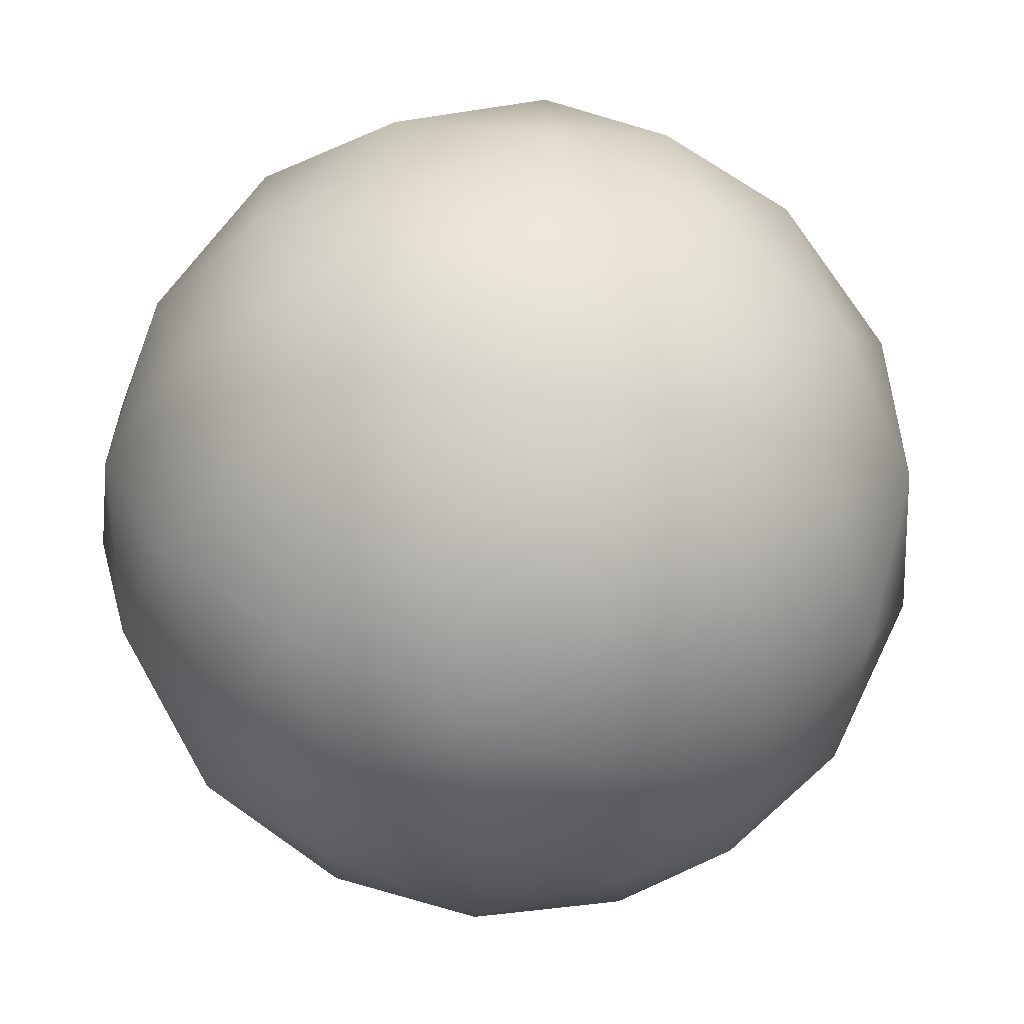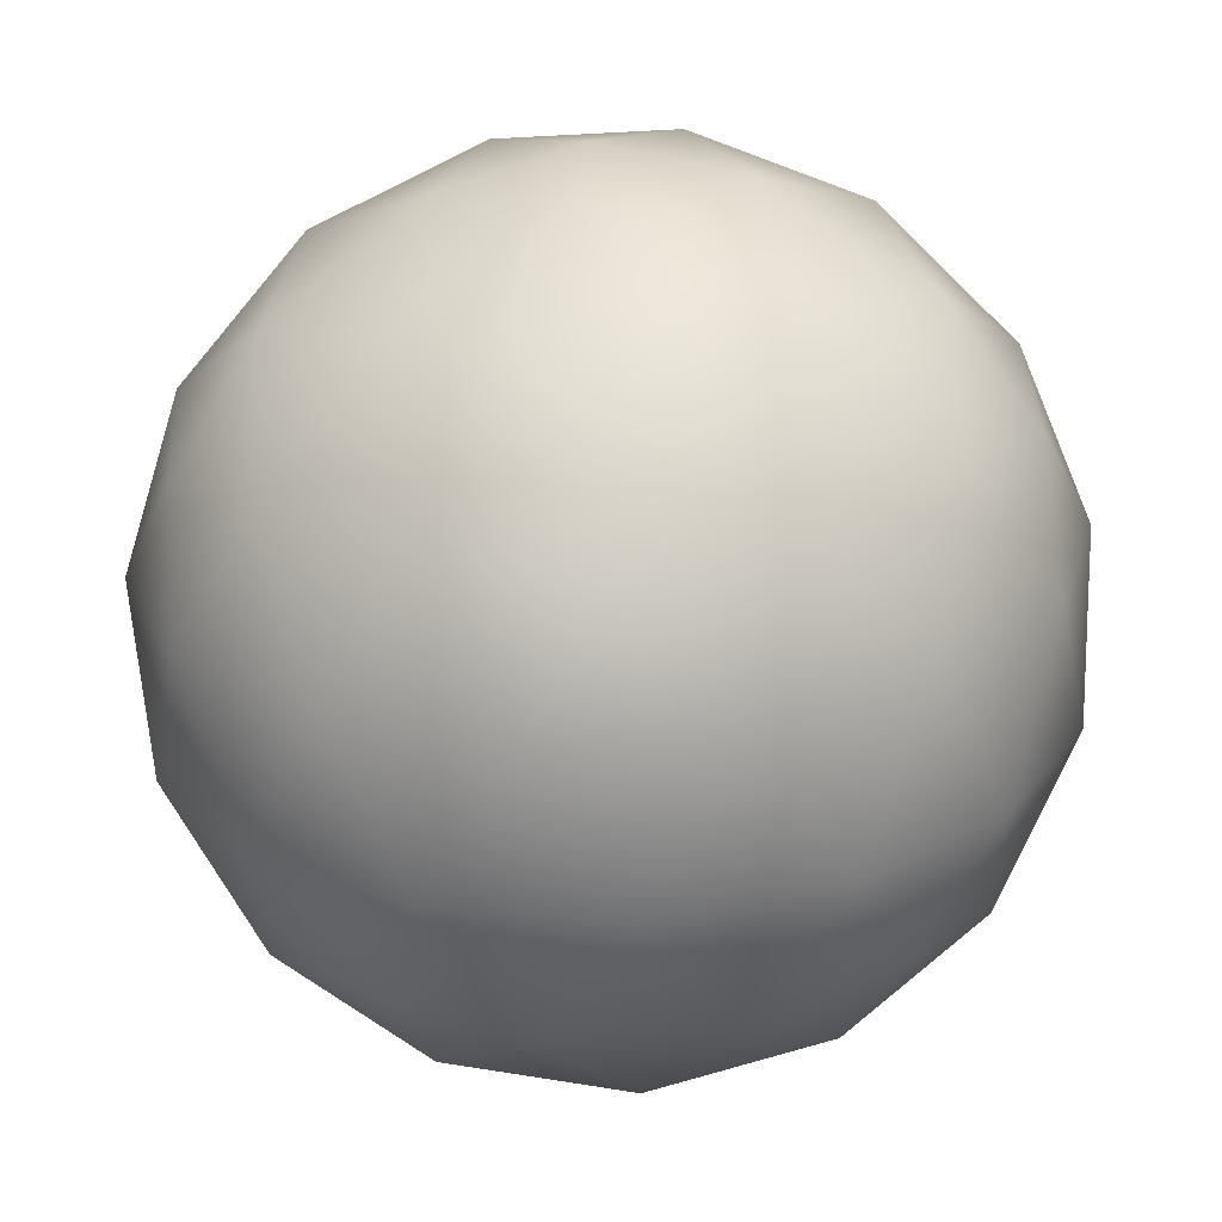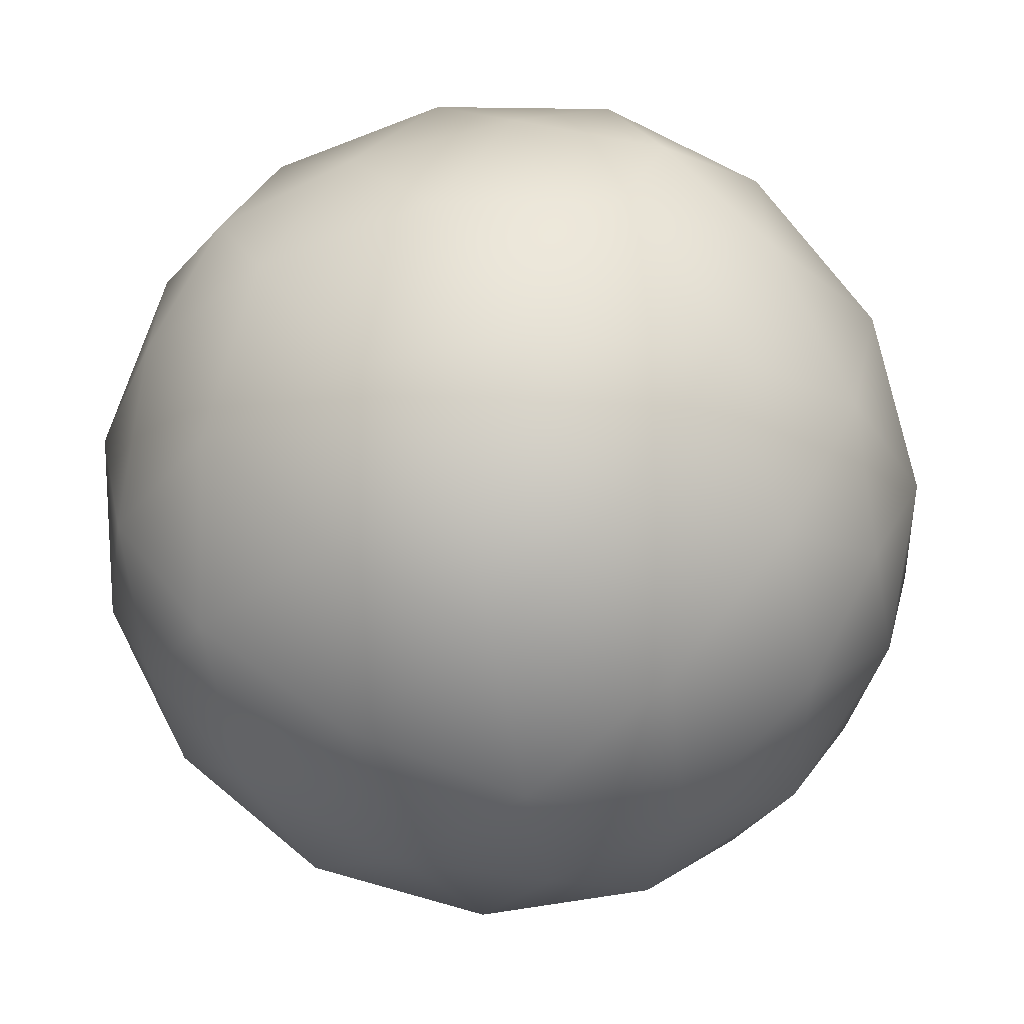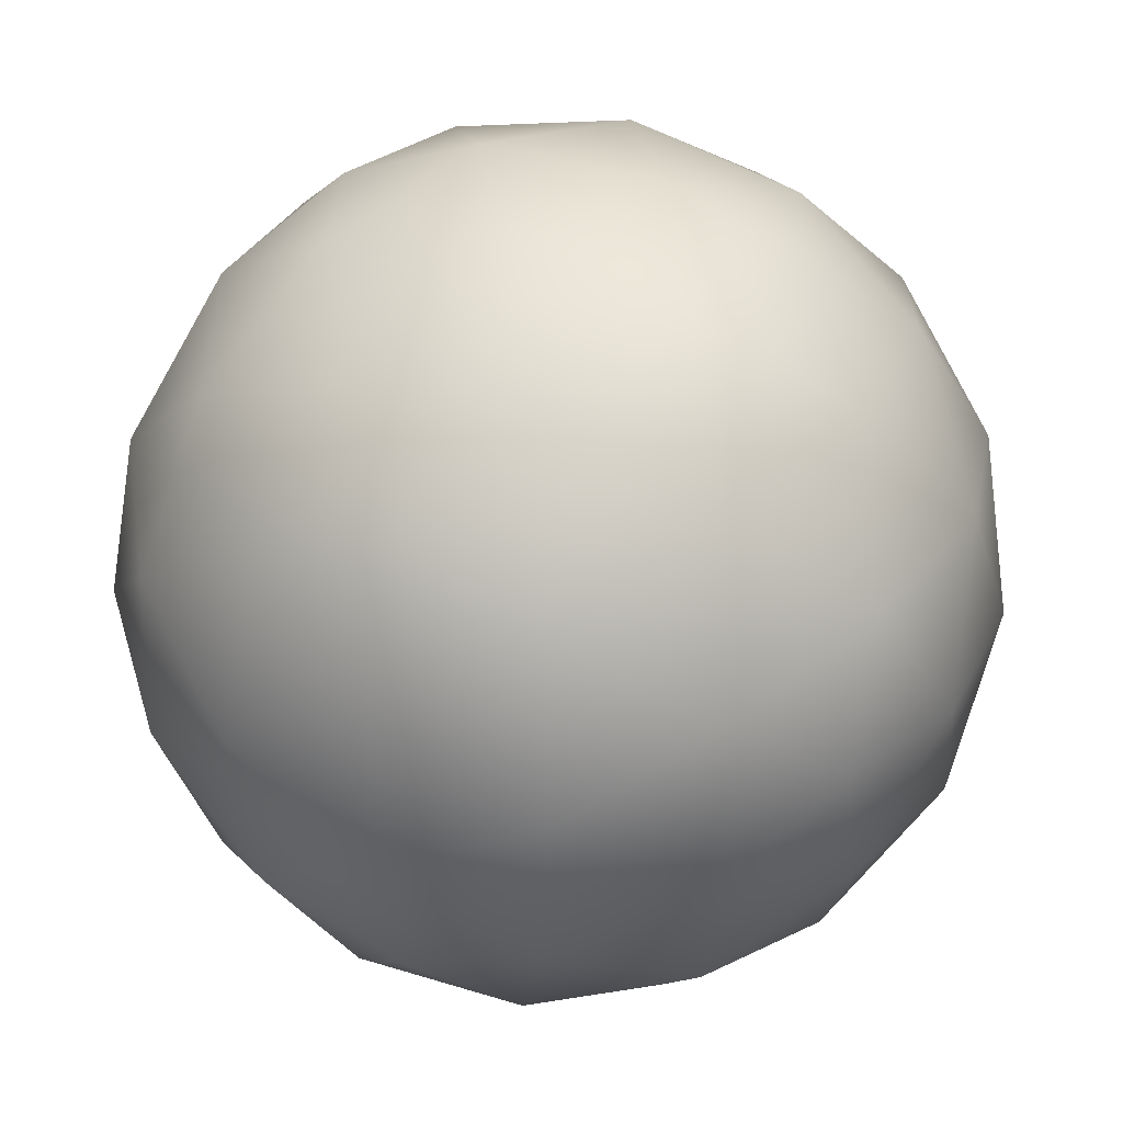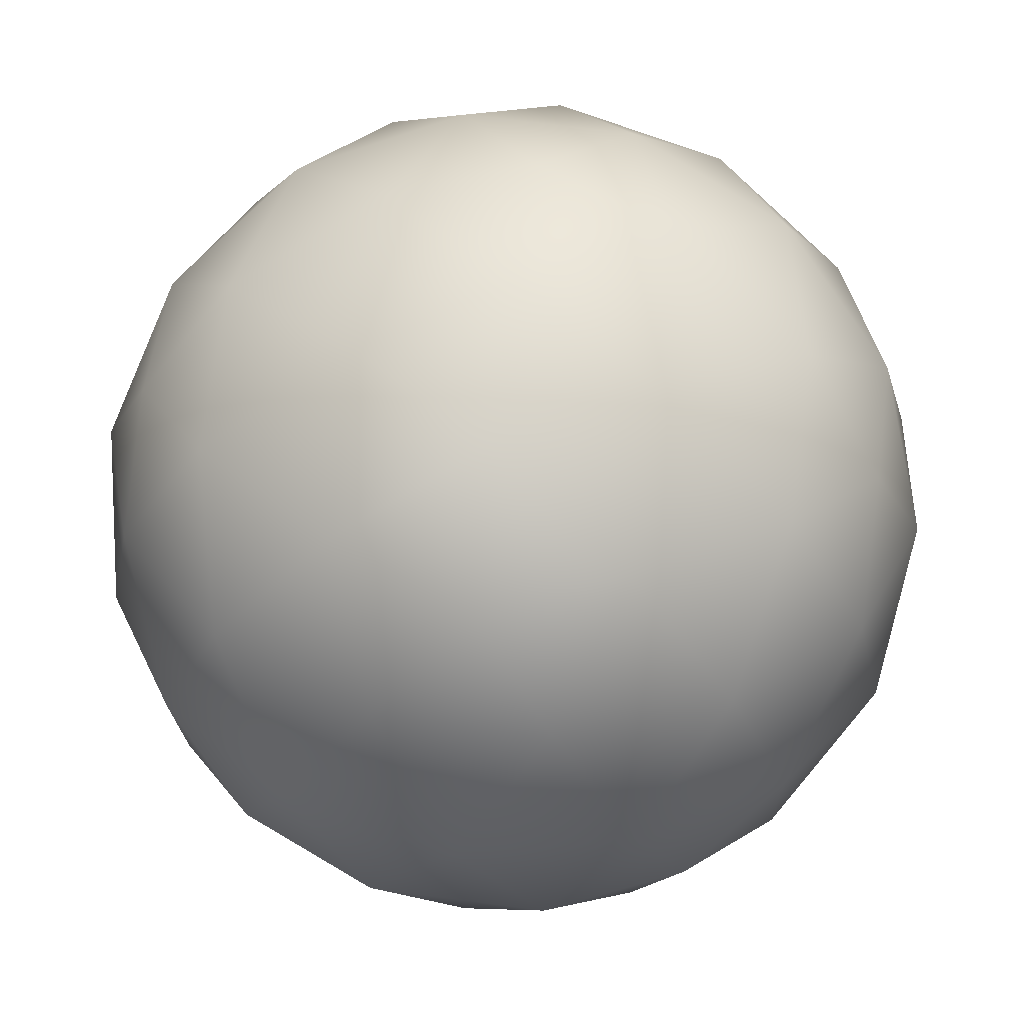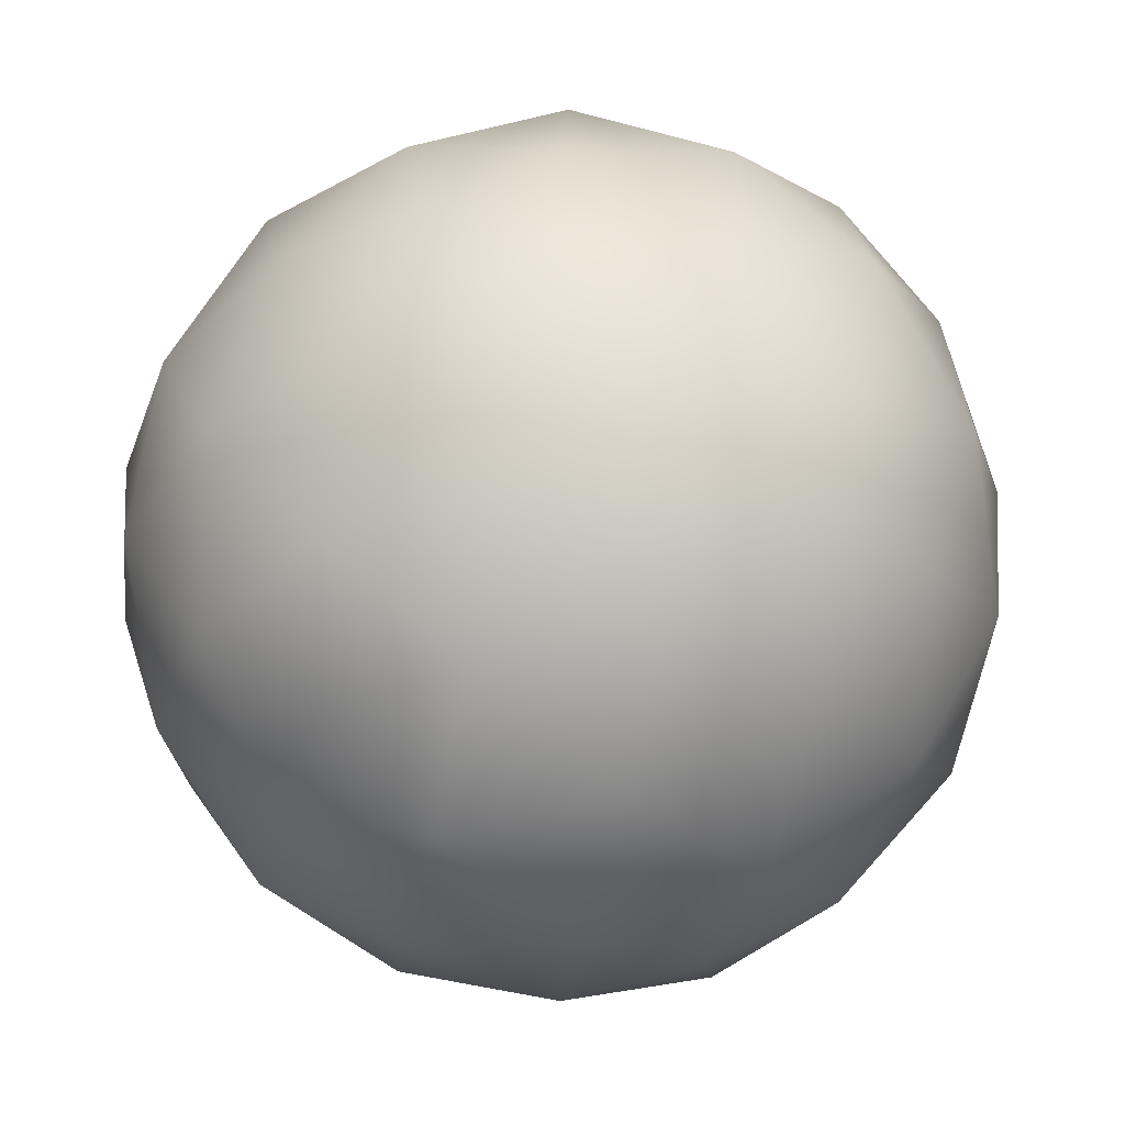
<metadata>
{"format":"obj","ext":"obj","renderer":"f3d","projection":"perspective","resolution":1024,"background":"white","views":[{"elev":74.2,"azim":-55.4,"up":"+Z"},{"elev":64.2,"azim":86.5,"up":"+Y"},{"elev":-62.6,"azim":-161.2,"up":"+Z"},{"elev":72.9,"azim":141.8,"up":"+Y"},{"elev":63.1,"azim":-82.2,"up":"+Y"},{"elev":-40.7,"azim":138.6,"up":"+Y"}]}
</metadata>
<code>
g kraken2_eye
v -0.1519 1.079 1.761
v -0.05678 0.4272 2.025
v -0.7708 0.7383 1.771
v -0.6165 1.433 1.36
v -1.343 1.013 1.195
v -1.078 1.634 0.6646
v -1.677 1.123 0.4108
v -1.32 1.589 7.629e-06
v -0.6825 1.949 0.0002577
v -1.078 1.634 -0.6646
v -1.677 1.123 -0.4108
v -2.026 0.4093 0.0001326
v -1.837 0.3936 0.8408
v -2 -0.3256 0.4302
v -1.837 0.3936 -0.8408
v -2 -0.3256 -0.4302
v -1.343 1.013 -1.195
v -1.392 0.2127 -1.505
v -1.73 -0.2597 -1.088
v -0.6165 1.433 -1.361
v -0.7708 0.7383 -1.771
v -0.1519 1.079 -1.761
v 0.1942 1.551 -1.361
v 0.5405 0.9301 -1.771
v -0.05678 0.4272 -2.025
v 1.015 1.357 -1.195
v 1.291 0.6039 -1.505
v 1.661 0.9141 -0.8408
v 1.746 0.2548 -1.088
v 2.008 0.2926 -0.4302
v 1.851 -0.4016 -0.8408
v 1.812 1.011 7.01e-05
v 2.008 0.2926 0.4302
v 2.023 -0.4517 -0.0001175
v 1.661 0.9141 0.8408
v 1.746 0.2548 1.089
v 1.851 -0.4016 0.8408
v 1.298 1.565 -0.4108
v 1.298 1.565 0.4108
v 0.8283 1.902 7.629e-06
v 0.5817 1.876 -0.6646
v 0.12 2.008 0.0002577
v -0.273 1.916 -0.6757
v 0.5817 1.876 0.6646
v 1.291 0.6039 1.505
v 1.015 1.357 1.195
v 0.1942 1.551 1.36
v 0.5405 0.9301 1.771
v -0.273 1.916 0.6757
v 0.7348 0.1077 1.934
v 1.408 -0.2091 1.505
v 0.06646 -0.4249 2.025
v -0.723 -0.1055 1.934
v -1.392 0.2127 1.505
v -1.73 -0.2597 1.089
v 0.1606 -1.077 1.761
v 0.06646 -0.4249 2.025
v 0.7813 -0.7347 1.771
v 0.6261 -1.431 1.36
v -0.1853 -1.552 1.36
v -0.5298 -0.9289 1.771
v -1.003 -1.357 1.195
v -0.5728 -1.878 0.6646
v -1.285 -1.573 0.4108
v -0.8188 -1.904 7.629e-06
v -1.285 -1.573 -0.4108
v -1.803 -1.052 -0.0001175
v -1.645 -0.9225 -0.8408
v -2 -0.3256 -0.4302
v -1.73 -0.2597 -1.088
v -2 -0.3256 0.4302
v -1.645 -0.9225 0.8408
v -1.73 -0.2597 1.089
v -1.837 0.3936 0.8408
v -1.837 0.3936 -0.8408
v -2.026 0.4093 0.0001326
v -1.275 -0.6014 -1.505
v -0.5728 -1.878 -0.6646
v -1.003 -1.356 -1.196
v -0.5298 -0.9289 -1.771
v -0.1853 -1.552 -1.361
v 0.1606 -1.077 -1.761
v 0.06646 -0.4249 -2.025
v 0.6261 -1.431 -1.361
v 0.7813 -0.7347 -1.771
v 1.357 -1.009 -1.196
v 1.089 -1.63 -0.6646
v 1.688 -1.128 -0.4108
v 1.333 -1.585 7.629e-06
v 0.7189 -1.94 -0.0002425
v 1.688 -1.128 0.4108
v 2.023 -0.4517 -0.0001175
v 1.851 -0.4016 0.8408
v 2.008 0.2926 0.4302
v 1.851 -0.4016 -0.8408
v 2.008 0.2926 -0.4302
v 1.408 -0.2091 -1.505
v 1.746 0.2548 -1.088
v 0.2809 -1.917 -0.7387
v -0.1317 -2.071 -0.0002425
v 1.089 -1.63 0.6646
v 1.357 -1.009 1.195
v 1.408 -0.2091 1.505
v 1.746 0.2548 1.089
v 0.2811 -1.917 0.7387
v 0.7348 0.1077 1.934
v -0.723 -0.1055 1.934
v -1.275 -0.6014 1.505
v -1.392 0.2127 1.505
v -0.05678 0.4272 2.025
v 1.408 -0.2091 -1.505
v 0.7347 0.1077 -1.934
v 0.06646 -0.4249 -2.025
v -0.723 -0.106 -1.934
v 0.7347 0.1077 -1.934
v -0.05678 0.4272 -2.025
v -0.723 -0.106 -1.934
v -1.392 0.2127 -1.505
g kraken2_eye_0
f 3 2 1
f 3 1 4
f 5 3 4
f 5 4 6
f 5 6 7
f 6 8 7
f 6 9 8
f 9 10 8
f 11 7 8
f 11 8 10
f 11 12 7
f 12 13 7
f 5 7 13
f 12 14 13
f 11 15 12
f 12 15 16
f 17 15 11
f 17 11 10
f 17 18 15
f 18 19 15
f 17 10 20
f 21 18 17
f 21 17 20
f 21 20 22
f 23 22 20
f 24 22 23
f 24 25 22
f 21 22 25
f 26 24 23
f 26 27 24
f 26 28 27
f 28 29 27
f 30 29 28
f 31 29 30
f 32 30 28
f 32 33 30
f 34 30 33
f 32 35 33
f 35 36 33
f 33 36 37
f 32 28 38
f 38 28 26
f 39 35 32
f 39 32 38
f 39 38 40
f 38 41 40
f 38 26 41
f 26 23 41
f 42 40 41
f 43 42 41
f 43 41 23
f 43 23 20
f 43 20 10
f 9 42 43
f 9 43 10
f 39 40 44
f 44 40 42
f 45 36 35
f 46 45 35
f 46 39 44
f 46 35 39
f 46 44 47
f 48 45 46
f 48 46 47
f 48 47 1
f 4 1 47
f 49 4 47
f 49 47 44
f 49 44 42
f 49 42 9
f 6 4 49
f 6 49 9
f 48 1 2
f 50 45 48
f 50 48 2
f 50 51 45
f 51 36 45
f 50 2 52
f 3 53 2
f 3 54 53
f 54 3 5
f 54 5 13
f 54 13 55
f 58 57 56
f 59 58 56
f 60 59 56
f 61 60 56
f 61 56 57
f 61 62 60
f 62 63 60
f 62 64 63
f 64 65 63
f 64 66 65
f 64 67 66
f 67 68 66
f 67 69 68
f 69 70 68
f 67 71 69
f 67 72 71
f 64 72 67
f 62 72 64
f 72 73 71
f 71 73 74
f 75 70 69
f 76 69 71
f 68 70 77
f 78 65 66
f 79 78 66
f 79 66 68
f 79 68 77
f 79 77 80
f 81 78 79
f 81 79 80
f 81 80 82
f 80 83 82
f 81 82 84
f 85 84 82
f 85 82 83
f 85 86 84
f 86 87 84
f 86 88 87
f 88 89 87
f 90 87 89
f 88 91 89
f 88 92 91
f 92 93 91
f 92 94 93
f 88 95 92
f 86 95 88
f 92 95 96
f 86 97 95
f 85 97 86
f 97 98 95
f 99 84 87
f 90 99 87
f 99 81 84
f 99 78 81
f 99 100 78
f 90 100 99
f 100 65 78
f 101 89 91
f 90 89 101
f 102 101 91
f 102 91 93
f 102 93 103
f 93 104 103
f 102 103 58
f 59 101 102
f 59 102 58
f 63 65 100
f 105 63 100
f 105 101 59
f 105 100 90
f 105 90 101
f 60 63 105
f 60 105 59
f 58 103 106
f 58 106 57
f 107 61 57
f 107 108 61
f 61 108 62
f 62 108 72
f 108 73 72
f 109 73 108
f 107 109 108
f 107 57 110
f 27 29 111
f 112 27 111
f 24 27 112
f 24 112 25
f 112 113 25
f 114 21 25
f 114 18 21
f 115 97 85
f 115 85 83
f 117 116 83
f 80 117 83
f 80 77 117
f 117 77 118
f 77 70 118

</code>
